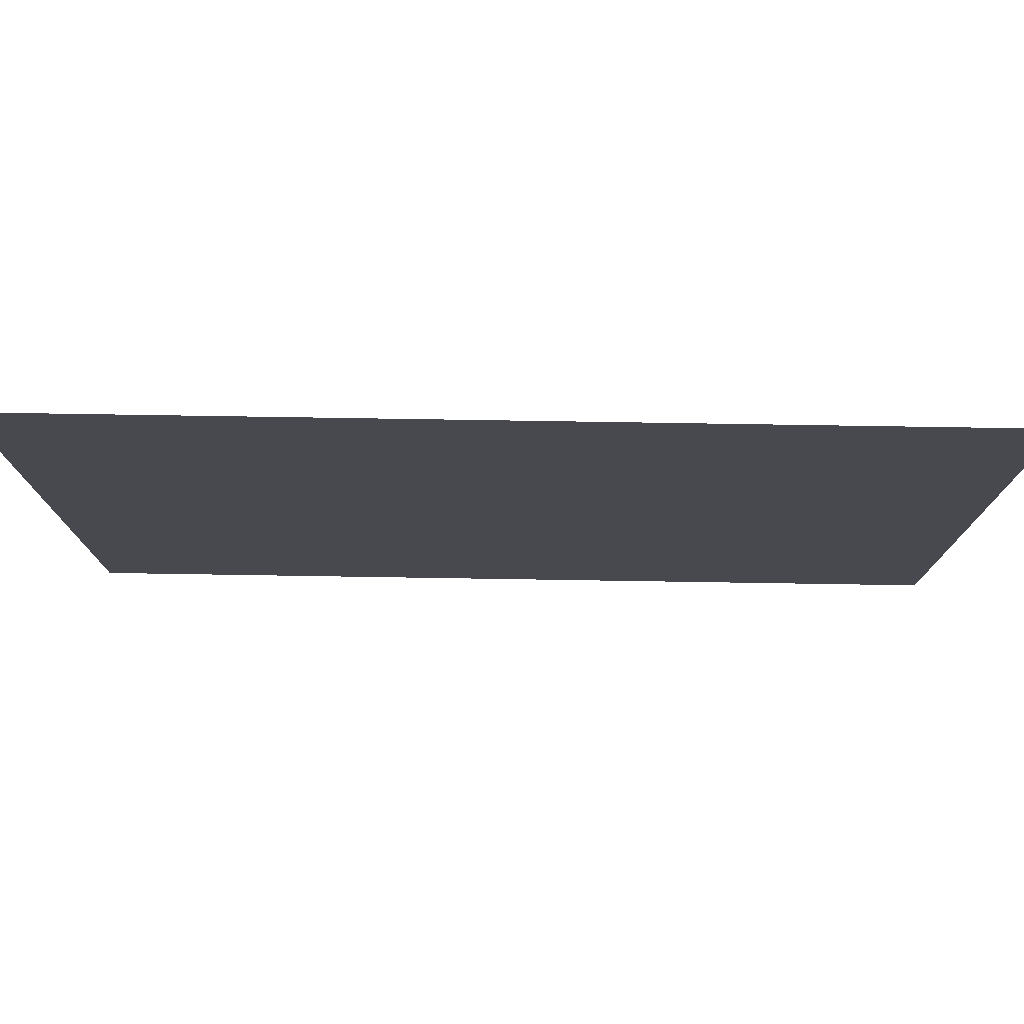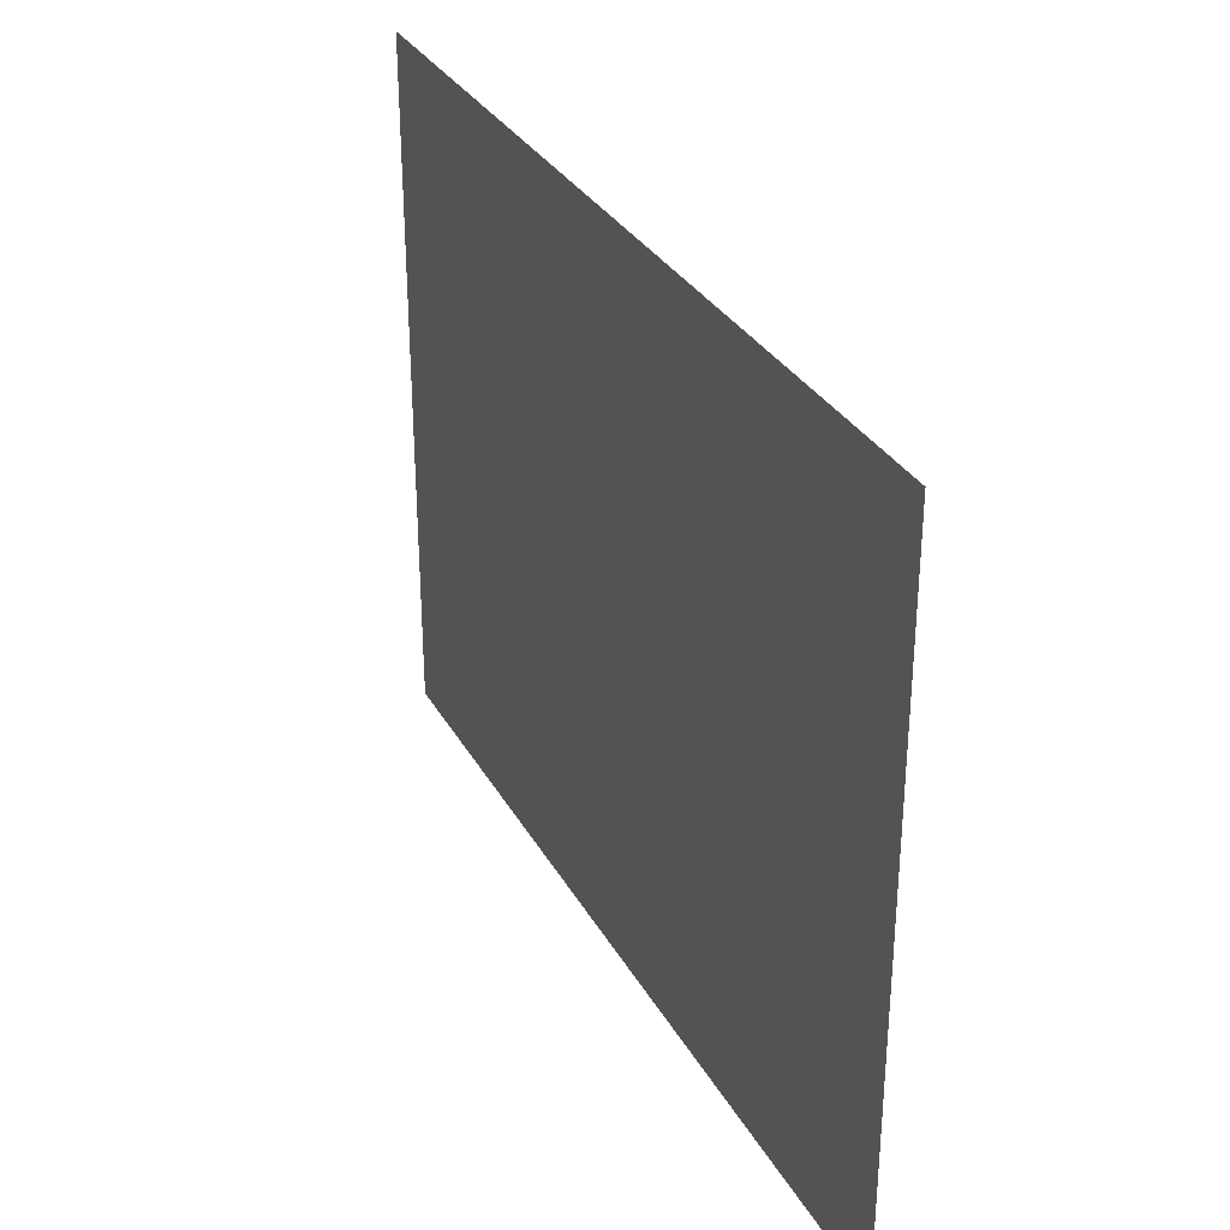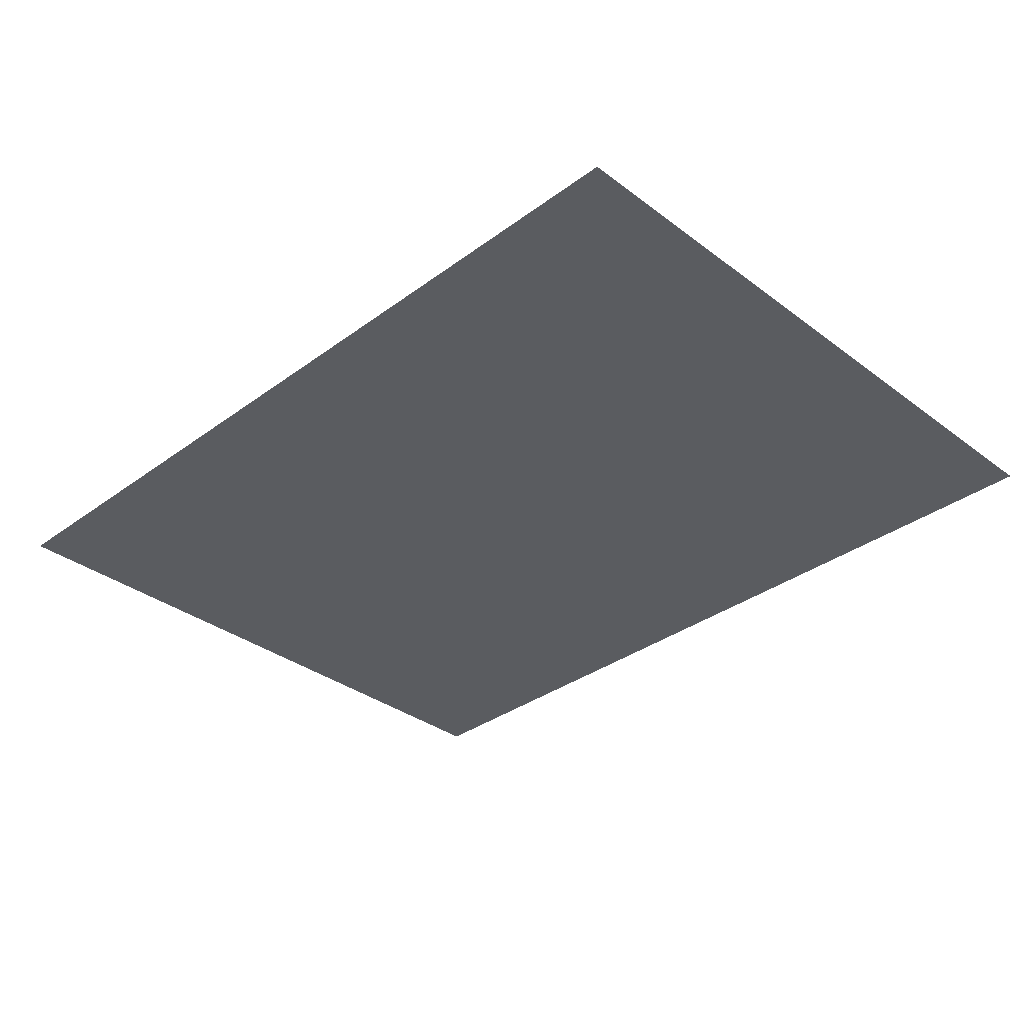
<metadata>
{"format":"obj","ext":"obj","renderer":"f3d","projection":"perspective","resolution":1024,"background":"white","views":[{"elev":77.4,"azim":-179.1,"up":"+Y"},{"elev":31.7,"azim":65.0,"up":"+Y"},{"elev":-34.2,"azim":-135.3,"up":"+Z"}]}
</metadata>
<code>
v 0 -48 0
v -48 -48 0
v -48 0 0
v 0 0 0
v -48 -48 0
v -96 -48 0
v -96 0 0
v -48 0 0
v -96 -48 0
v -144 -48 0
v -144 0 0
v -96 0 0
v -144 -48 0
v -192 -48 0
v -192 0 0
v -144 0 0
v -192 -48 0
v -240 -48 0
v -240 0 0
v -192 0 0
v -240 -48 0
v -288 -48 0
v -288 0 0
v -240 0 0
v -288 -48 0
v -336 -48 0
v -336 0 0
v -288 0 0
v -336 -48 0
v -384 -48 0
v -384 0 0
v -336 0 0
v -384 -48 0
v -432 -48 0
v -432 0 0
v -384 0 0
v -432 -48 0
v -480 -48 0
v -480 0 0
v -432 0 0
v -480 -48 0
v -528 -48 0
v -528 0 0
v -480 0 0
v -528 -48 0
v -576 -48 0
v -576 0 0
v -528 0 0
v -576 -48 0
v -624 -48 0
v -624 0 0
v -576 0 0
v -624 -48 0
v -672 -48 0
v -672 0 0
v -624 0 0
v -672 -48 0
v -720 -48 0
v -720 0 0
v -672 0 0
v -720 -48 0
v -768 -48 0
v -768 0 0
v -720 0 0
v -768 -48 0
v -816 -48 0
v -816 0 0
v -768 0 0
v 0 -96 0
v -48 -96 0
v -48 -48 0
v 0 -48 0
v -48 -96 0
v -96 -96 0
v -96 -48 0
v -48 -48 0
v -96 -96 0
v -144 -96 0
v -144 -48 0
v -96 -48 0
v -144 -96 0
v -192 -96 0
v -192 -48 0
v -144 -48 0
v -192 -96 0
v -240 -96 0
v -240 -48 0
v -192 -48 0
v -240 -96 0
v -288 -96 0
v -288 -48 0
v -240 -48 0
v -288 -96 0
v -336 -96 0
v -336 -48 0
v -288 -48 0
v -336 -96 0
v -384 -96 0
v -384 -48 0
v -336 -48 0
v -384 -96 0
v -432 -96 0
v -432 -48 0
v -384 -48 0
v -432 -96 0
v -480 -96 0
v -480 -48 0
v -432 -48 0
v -480 -96 0
v -528 -96 0
v -528 -48 0
v -480 -48 0
v -528 -96 0
v -576 -96 0
v -576 -48 0
v -528 -48 0
v -576 -96 0
v -624 -96 0
v -624 -48 0
v -576 -48 0
v -624 -96 0
v -672 -96 0
v -672 -48 0
v -624 -48 0
v -672 -96 0
v -720 -96 0
v -720 -48 0
v -672 -48 0
v -720 -96 0
v -768 -96 0
v -768 -48 0
v -720 -48 0
v -768 -96 0
v -816 -96 0
v -816 -48 0
v -768 -48 0
v 0 -144 0
v -48 -144 0
v -48 -96 0
v 0 -96 0
v -48 -144 0
v -96 -144 0
v -96 -96 0
v -48 -96 0
v -96 -144 0
v -144 -144 0
v -144 -96 0
v -96 -96 0
v -144 -144 0
v -192 -144 0
v -192 -96 0
v -144 -96 0
v -192 -144 0
v -240 -144 0
v -240 -96 0
v -192 -96 0
v -240 -144 0
v -288 -144 0
v -288 -96 0
v -240 -96 0
v -288 -144 0
v -336 -144 0
v -336 -96 0
v -288 -96 0
v -336 -144 0
v -384 -144 0
v -384 -96 0
v -336 -96 0
v -384 -144 0
v -432 -144 0
v -432 -96 0
v -384 -96 0
v -432 -144 0
v -480 -144 0
v -480 -96 0
v -432 -96 0
v -480 -144 0
v -528 -144 0
v -528 -96 0
v -480 -96 0
v -528 -144 0
v -576 -144 0
v -576 -96 0
v -528 -96 0
v -576 -144 0
v -624 -144 0
v -624 -96 0
v -576 -96 0
v -624 -144 0
v -672 -144 0
v -672 -96 0
v -624 -96 0
v -672 -144 0
v -720 -144 0
v -720 -96 0
v -672 -96 0
v -720 -144 0
v -768 -144 0
v -768 -96 0
v -720 -96 0
v -768 -144 0
v -816 -144 0
v -816 -96 0
v -768 -96 0
v 0 -192 0
v -48 -192 0
v -48 -144 0
v 0 -144 0
v -48 -192 0
v -96 -192 0
v -96 -144 0
v -48 -144 0
v -96 -192 0
v -144 -192 0
v -144 -144 0
v -96 -144 0
v -144 -192 0
v -192 -192 0
v -192 -144 0
v -144 -144 0
v -192 -192 0
v -240 -192 0
v -240 -144 0
v -192 -144 0
v -240 -192 0
v -288 -192 0
v -288 -144 0
v -240 -144 0
v -288 -192 0
v -336 -192 0
v -336 -144 0
v -288 -144 0
v -336 -192 0
v -384 -192 0
v -384 -144 0
v -336 -144 0
v -384 -192 0
v -432 -192 0
v -432 -144 0
v -384 -144 0
v -432 -192 0
v -480 -192 0
v -480 -144 0
v -432 -144 0
v -480 -192 0
v -528 -192 0
v -528 -144 0
v -480 -144 0
v -528 -192 0
v -576 -192 0
v -576 -144 0
v -528 -144 0
v -576 -192 0
v -624 -192 0
v -624 -144 0
v -576 -144 0
v -624 -192 0
v -672 -192 0
v -672 -144 0
v -624 -144 0
v -672 -192 0
v -720 -192 0
v -720 -144 0
v -672 -144 0
v -720 -192 0
v -768 -192 0
v -768 -144 0
v -720 -144 0
v -768 -192 0
v -816 -192 0
v -816 -144 0
v -768 -144 0
v 0 -240 0
v -48 -240 0
v -48 -192 0
v 0 -192 0
v -48 -240 0
v -96 -240 0
v -96 -192 0
v -48 -192 0
v -96 -240 0
v -144 -240 0
v -144 -192 0
v -96 -192 0
v -144 -240 0
v -192 -240 0
v -192 -192 0
v -144 -192 0
v -192 -240 0
v -240 -240 0
v -240 -192 0
v -192 -192 0
v -240 -240 0
v -288 -240 0
v -288 -192 0
v -240 -192 0
v -288 -240 0
v -336 -240 0
v -336 -192 0
v -288 -192 0
v -336 -240 0
v -384 -240 0
v -384 -192 0
v -336 -192 0
v -384 -240 0
v -432 -240 0
v -432 -192 0
v -384 -192 0
v -432 -240 0
v -480 -240 0
v -480 -192 0
v -432 -192 0
v -480 -240 0
v -528 -240 0
v -528 -192 0
v -480 -192 0
v -528 -240 0
v -576 -240 0
v -576 -192 0
v -528 -192 0
v -576 -240 0
v -624 -240 0
v -624 -192 0
v -576 -192 0
v -624 -240 0
v -672 -240 0
v -672 -192 0
v -624 -192 0
v -672 -240 0
v -720 -240 0
v -720 -192 0
v -672 -192 0
v -720 -240 0
v -768 -240 0
v -768 -192 0
v -720 -192 0
v -768 -240 0
v -816 -240 0
v -816 -192 0
v -768 -192 0
v 0 -288 0
v -48 -288 0
v -48 -240 0
v 0 -240 0
v -48 -288 0
v -96 -288 0
v -96 -240 0
v -48 -240 0
v -96 -288 0
v -144 -288 0
v -144 -240 0
v -96 -240 0
v -144 -288 0
v -192 -288 0
v -192 -240 0
v -144 -240 0
v -192 -288 0
v -240 -288 0
v -240 -240 0
v -192 -240 0
v -240 -288 0
v -288 -288 0
v -288 -240 0
v -240 -240 0
v -288 -288 0
v -336 -288 0
v -336 -240 0
v -288 -240 0
v -336 -288 0
v -384 -288 0
v -384 -240 0
v -336 -240 0
v -384 -288 0
v -432 -288 0
v -432 -240 0
v -384 -240 0
v -432 -288 0
v -480 -288 0
v -480 -240 0
v -432 -240 0
v -480 -288 0
v -528 -288 0
v -528 -240 0
v -480 -240 0
v -528 -288 0
v -576 -288 0
v -576 -240 0
v -528 -240 0
v -576 -288 0
v -624 -288 0
v -624 -240 0
v -576 -240 0
v -624 -288 0
v -672 -288 0
v -672 -240 0
v -624 -240 0
v -672 -288 0
v -720 -288 0
v -720 -240 0
v -672 -240 0
v -720 -288 0
v -768 -288 0
v -768 -240 0
v -720 -240 0
v -768 -288 0
v -816 -288 0
v -816 -240 0
v -768 -240 0
v 0 -336 0
v -48 -336 0
v -48 -288 0
v 0 -288 0
v -48 -336 0
v -96 -336 0
v -96 -288 0
v -48 -288 0
v -96 -336 0
v -144 -336 0
v -144 -288 0
v -96 -288 0
v -144 -336 0
v -192 -336 0
v -192 -288 0
v -144 -288 0
v -192 -336 0
v -240 -336 0
v -240 -288 0
v -192 -288 0
v -240 -336 0
v -288 -336 0
v -288 -288 0
v -240 -288 0
v -288 -336 0
v -336 -336 0
v -336 -288 0
v -288 -288 0
v -336 -336 0
v -384 -336 0
v -384 -288 0
v -336 -288 0
v -384 -336 0
v -432 -336 0
v -432 -288 0
v -384 -288 0
v -432 -336 0
v -480 -336 0
v -480 -288 0
v -432 -288 0
v -480 -336 0
v -528 -336 0
v -528 -288 0
v -480 -288 0
v -528 -336 0
v -576 -336 0
v -576 -288 0
v -528 -288 0
v -576 -336 0
v -624 -336 0
v -624 -288 0
v -576 -288 0
v -624 -336 0
v -672 -336 0
v -672 -288 0
v -624 -288 0
v -672 -336 0
v -720 -336 0
v -720 -288 0
v -672 -288 0
v -720 -336 0
v -768 -336 0
v -768 -288 0
v -720 -288 0
v -768 -336 0
v -816 -336 0
v -816 -288 0
v -768 -288 0
v 0 -384 0
v -48 -384 0
v -48 -336 0
v 0 -336 0
v -48 -384 0
v -96 -384 0
v -96 -336 0
v -48 -336 0
v -96 -384 0
v -144 -384 0
v -144 -336 0
v -96 -336 0
v -144 -384 0
v -192 -384 0
v -192 -336 0
v -144 -336 0
v -192 -384 0
v -240 -384 0
v -240 -336 0
v -192 -336 0
v -240 -384 0
v -288 -384 0
v -288 -336 0
v -240 -336 0
v -288 -384 0
v -336 -384 0
v -336 -336 0
v -288 -336 0
v -336 -384 0
v -384 -384 0
v -384 -336 0
v -336 -336 0
v -384 -384 0
v -432 -384 0
v -432 -336 0
v -384 -336 0
v -432 -384 0
v -480 -384 0
v -480 -336 0
v -432 -336 0
v -480 -384 0
v -528 -384 0
v -528 -336 0
v -480 -336 0
v -528 -384 0
v -576 -384 0
v -576 -336 0
v -528 -336 0
v -576 -384 0
v -624 -384 0
v -624 -336 0
v -576 -336 0
v -624 -384 0
v -672 -384 0
v -672 -336 0
v -624 -336 0
v -672 -384 0
v -720 -384 0
v -720 -336 0
v -672 -336 0
v -720 -384 0
v -768 -384 0
v -768 -336 0
v -720 -336 0
v -768 -384 0
v -816 -384 0
v -816 -336 0
v -768 -336 0
v 0 -432 0
v -48 -432 0
v -48 -384 0
v 0 -384 0
v -48 -432 0
v -96 -432 0
v -96 -384 0
v -48 -384 0
v -96 -432 0
v -144 -432 0
v -144 -384 0
v -96 -384 0
v -144 -432 0
v -192 -432 0
v -192 -384 0
v -144 -384 0
v -192 -432 0
v -240 -432 0
v -240 -384 0
v -192 -384 0
v -240 -432 0
v -288 -432 0
v -288 -384 0
v -240 -384 0
v -288 -432 0
v -336 -432 0
v -336 -384 0
v -288 -384 0
v -336 -432 0
v -384 -432 0
v -384 -384 0
v -336 -384 0
v -384 -432 0
v -432 -432 0
v -432 -384 0
v -384 -384 0
v -432 -432 0
v -480 -432 0
v -480 -384 0
v -432 -384 0
v -480 -432 0
v -528 -432 0
v -528 -384 0
v -480 -384 0
v -528 -432 0
v -576 -432 0
v -576 -384 0
v -528 -384 0
v -576 -432 0
v -624 -432 0
v -624 -384 0
v -576 -384 0
v -624 -432 0
v -672 -432 0
v -672 -384 0
v -624 -384 0
v -672 -432 0
v -720 -432 0
v -720 -384 0
v -672 -384 0
v -720 -432 0
v -768 -432 0
v -768 -384 0
v -720 -384 0
v -768 -432 0
v -816 -432 0
v -816 -384 0
v -768 -384 0
v 0 -480 0
v -48 -480 0
v -48 -432 0
v 0 -432 0
v -48 -480 0
v -96 -480 0
v -96 -432 0
v -48 -432 0
v -96 -480 0
v -144 -480 0
v -144 -432 0
v -96 -432 0
v -144 -480 0
v -192 -480 0
v -192 -432 0
v -144 -432 0
v -192 -480 0
v -240 -480 0
v -240 -432 0
v -192 -432 0
v -240 -480 0
v -288 -480 0
v -288 -432 0
v -240 -432 0
v -288 -480 0
v -336 -480 0
v -336 -432 0
v -288 -432 0
v -336 -480 0
v -384 -480 0
v -384 -432 0
v -336 -432 0
v -384 -480 0
v -432 -480 0
v -432 -432 0
v -384 -432 0
v -432 -480 0
v -480 -480 0
v -480 -432 0
v -432 -432 0
v -480 -480 0
v -528 -480 0
v -528 -432 0
v -480 -432 0
v -528 -480 0
v -576 -480 0
v -576 -432 0
v -528 -432 0
v -576 -480 0
v -624 -480 0
v -624 -432 0
v -576 -432 0
v -624 -480 0
v -672 -480 0
v -672 -432 0
v -624 -432 0
v -672 -480 0
v -720 -480 0
v -720 -432 0
v -672 -432 0
v -720 -480 0
v -768 -480 0
v -768 -432 0
v -720 -432 0
v -768 -480 0
v -816 -480 0
v -816 -432 0
v -768 -432 0
v 0 -528 0
v -48 -528 0
v -48 -480 0
v 0 -480 0
v -48 -528 0
v -96 -528 0
v -96 -480 0
v -48 -480 0
v -96 -528 0
v -144 -528 0
v -144 -480 0
v -96 -480 0
v -144 -528 0
v -192 -528 0
v -192 -480 0
v -144 -480 0
v -192 -528 0
v -240 -528 0
v -240 -480 0
v -192 -480 0
v -240 -528 0
v -288 -528 0
v -288 -480 0
v -240 -480 0
v -288 -528 0
v -336 -528 0
v -336 -480 0
v -288 -480 0
v -336 -528 0
v -384 -528 0
v -384 -480 0
v -336 -480 0
v -384 -528 0
v -432 -528 0
v -432 -480 0
v -384 -480 0
v -432 -528 0
v -480 -528 0
v -480 -480 0
v -432 -480 0
v -480 -528 0
v -528 -528 0
v -528 -480 0
v -480 -480 0
v -528 -528 0
v -576 -528 0
v -576 -480 0
v -528 -480 0
v -576 -528 0
v -624 -528 0
v -624 -480 0
v -576 -480 0
v -624 -528 0
v -672 -528 0
v -672 -480 0
v -624 -480 0
v -672 -528 0
v -720 -528 0
v -720 -480 0
v -672 -480 0
v -720 -528 0
v -768 -528 0
v -768 -480 0
v -720 -480 0
v -768 -528 0
v -816 -528 0
v -816 -480 0
v -768 -480 0
v 0 -576 0
v -48 -576 0
v -48 -528 0
v 0 -528 0
v -48 -576 0
v -96 -576 0
v -96 -528 0
v -48 -528 0
v -96 -576 0
v -144 -576 0
v -144 -528 0
v -96 -528 0
v -144 -576 0
v -192 -576 0
v -192 -528 0
v -144 -528 0
v -192 -576 0
v -240 -576 0
v -240 -528 0
v -192 -528 0
v -240 -576 0
v -288 -576 0
v -288 -528 0
v -240 -528 0
v -288 -576 0
v -336 -576 0
v -336 -528 0
v -288 -528 0
v -336 -576 0
v -384 -576 0
v -384 -528 0
v -336 -528 0
v -384 -576 0
v -432 -576 0
v -432 -528 0
v -384 -528 0
v -432 -576 0
v -480 -576 0
v -480 -528 0
v -432 -528 0
v -480 -576 0
v -528 -576 0
v -528 -528 0
v -480 -528 0
v -528 -576 0
v -576 -576 0
v -576 -528 0
v -528 -528 0
v -576 -576 0
v -624 -576 0
v -624 -528 0
v -576 -528 0
v -624 -576 0
v -672 -576 0
v -672 -528 0
v -624 -528 0
v -672 -576 0
v -720 -576 0
v -720 -528 0
v -672 -528 0
v -720 -576 0
v -768 -576 0
v -768 -528 0
v -720 -528 0
v -768 -576 0
v -816 -576 0
v -816 -528 0
v -768 -528 0
v 0 -624 0
v -48 -624 0
v -48 -576 0
v 0 -576 0
v -48 -624 0
v -96 -624 0
v -96 -576 0
v -48 -576 0
v -96 -624 0
v -144 -624 0
v -144 -576 0
v -96 -576 0
v -144 -624 0
v -192 -624 0
v -192 -576 0
v -144 -576 0
v -192 -624 0
v -240 -624 0
v -240 -576 0
v -192 -576 0
v -240 -624 0
v -288 -624 0
v -288 -576 0
v -240 -576 0
v -288 -624 0
v -336 -624 0
v -336 -576 0
v -288 -576 0
v -336 -624 0
v -384 -624 0
v -384 -576 0
v -336 -576 0
v -384 -624 0
v -432 -624 0
v -432 -576 0
v -384 -576 0
v -432 -624 0
v -480 -624 0
v -480 -576 0
v -432 -576 0
v -480 -624 0
v -528 -624 0
v -528 -576 0
v -480 -576 0
v -528 -624 0
v -576 -624 0
v -576 -576 0
v -528 -576 0
v -576 -624 0
v -624 -624 0
v -624 -576 0
v -576 -576 0
v -624 -624 0
v -672 -624 0
v -672 -576 0
v -624 -576 0
v -672 -624 0
v -720 -624 0
v -720 -576 0
v -672 -576 0
v -720 -624 0
v -768 -624 0
v -768 -576 0
v -720 -576 0
v -768 -624 0
v -816 -624 0
v -816 -576 0
v -768 -576 0
g test0520_mesh_0001
f 1 2 3 4
f 5 6 7 8
f 9 10 11 12
f 13 14 15 16
f 17 18 19 20
f 21 22 23 24
f 25 26 27 28
f 29 30 31 32
f 33 34 35 36
f 37 38 39 40
f 41 42 43 44
f 45 46 47 48
f 49 50 51 52
f 53 54 55 56
f 57 58 59 60
f 61 62 63 64
f 65 66 67 68
f 69 70 71 72
f 73 74 75 76
f 77 78 79 80
f 81 82 83 84
f 85 86 87 88
f 89 90 91 92
f 93 94 95 96
f 97 98 99 100
f 101 102 103 104
f 105 106 107 108
f 109 110 111 112
f 113 114 115 116
f 117 118 119 120
f 121 122 123 124
f 125 126 127 128
f 129 130 131 132
f 133 134 135 136
f 137 138 139 140
f 141 142 143 144
f 145 146 147 148
f 149 150 151 152
f 153 154 155 156
f 157 158 159 160
f 161 162 163 164
f 165 166 167 168
f 169 170 171 172
f 173 174 175 176
f 177 178 179 180
f 181 182 183 184
f 185 186 187 188
f 189 190 191 192
f 193 194 195 196
f 197 198 199 200
f 201 202 203 204
f 205 206 207 208
f 209 210 211 212
f 213 214 215 216
f 217 218 219 220
f 221 222 223 224
f 225 226 227 228
f 229 230 231 232
f 233 234 235 236
f 237 238 239 240
f 241 242 243 244
f 245 246 247 248
f 249 250 251 252
f 253 254 255 256
f 257 258 259 260
f 261 262 263 264
f 265 266 267 268
f 269 270 271 272
f 273 274 275 276
f 277 278 279 280
f 281 282 283 284
f 285 286 287 288
f 289 290 291 292
f 293 294 295 296
f 297 298 299 300
f 301 302 303 304
f 305 306 307 308
f 309 310 311 312
f 313 314 315 316
f 317 318 319 320
f 321 322 323 324
f 325 326 327 328
f 329 330 331 332
f 333 334 335 336
f 337 338 339 340
f 341 342 343 344
f 345 346 347 348
f 349 350 351 352
f 353 354 355 356
f 357 358 359 360
f 361 362 363 364
f 365 366 367 368
f 369 370 371 372
f 373 374 375 376
f 377 378 379 380
f 381 382 383 384
f 385 386 387 388
f 389 390 391 392
f 393 394 395 396
f 397 398 399 400
f 401 402 403 404
f 405 406 407 408
f 409 410 411 412
f 413 414 415 416
f 417 418 419 420
f 421 422 423 424
f 425 426 427 428
f 429 430 431 432
f 433 434 435 436
f 437 438 439 440
f 441 442 443 444
f 445 446 447 448
f 449 450 451 452
f 453 454 455 456
f 457 458 459 460
f 461 462 463 464
f 465 466 467 468
f 469 470 471 472
f 473 474 475 476
f 477 478 479 480
f 481 482 483 484
f 485 486 487 488
f 489 490 491 492
f 493 494 495 496
f 497 498 499 500
f 501 502 503 504
f 505 506 507 508
f 509 510 511 512
f 513 514 515 516
f 517 518 519 520
f 521 522 523 524
f 525 526 527 528
f 529 530 531 532
f 533 534 535 536
f 537 538 539 540
f 541 542 543 544
f 545 546 547 548
f 549 550 551 552
f 553 554 555 556
f 557 558 559 560
f 561 562 563 564
f 565 566 567 568
f 569 570 571 572
f 573 574 575 576
f 577 578 579 580
f 581 582 583 584
f 585 586 587 588
f 589 590 591 592
f 593 594 595 596
f 597 598 599 600
f 601 602 603 604
f 605 606 607 608
f 609 610 611 612
f 613 614 615 616
f 617 618 619 620
f 621 622 623 624
f 625 626 627 628
f 629 630 631 632
f 633 634 635 636
f 637 638 639 640
f 641 642 643 644
f 645 646 647 648
f 649 650 651 652
f 653 654 655 656
f 657 658 659 660
f 661 662 663 664
f 665 666 667 668
f 669 670 671 672
f 673 674 675 676
f 677 678 679 680
f 681 682 683 684
f 685 686 687 688
f 689 690 691 692
f 693 694 695 696
f 697 698 699 700
f 701 702 703 704
f 705 706 707 708
f 709 710 711 712
f 713 714 715 716
f 717 718 719 720
f 721 722 723 724
f 725 726 727 728
f 729 730 731 732
f 733 734 735 736
f 737 738 739 740
f 741 742 743 744
f 745 746 747 748
f 749 750 751 752
f 753 754 755 756
f 757 758 759 760
f 761 762 763 764
f 765 766 767 768
f 769 770 771 772
f 773 774 775 776
f 777 778 779 780
f 781 782 783 784
f 785 786 787 788
f 789 790 791 792
f 793 794 795 796
f 797 798 799 800
f 801 802 803 804
f 805 806 807 808
f 809 810 811 812
f 813 814 815 816
f 817 818 819 820
f 821 822 823 824
f 825 826 827 828
f 829 830 831 832
f 833 834 835 836
f 837 838 839 840
f 841 842 843 844
f 845 846 847 848
f 849 850 851 852
f 853 854 855 856
f 857 858 859 860
f 861 862 863 864
f 865 866 867 868
f 869 870 871 872
f 873 874 875 876
f 877 878 879 880
f 881 882 883 884

</code>
